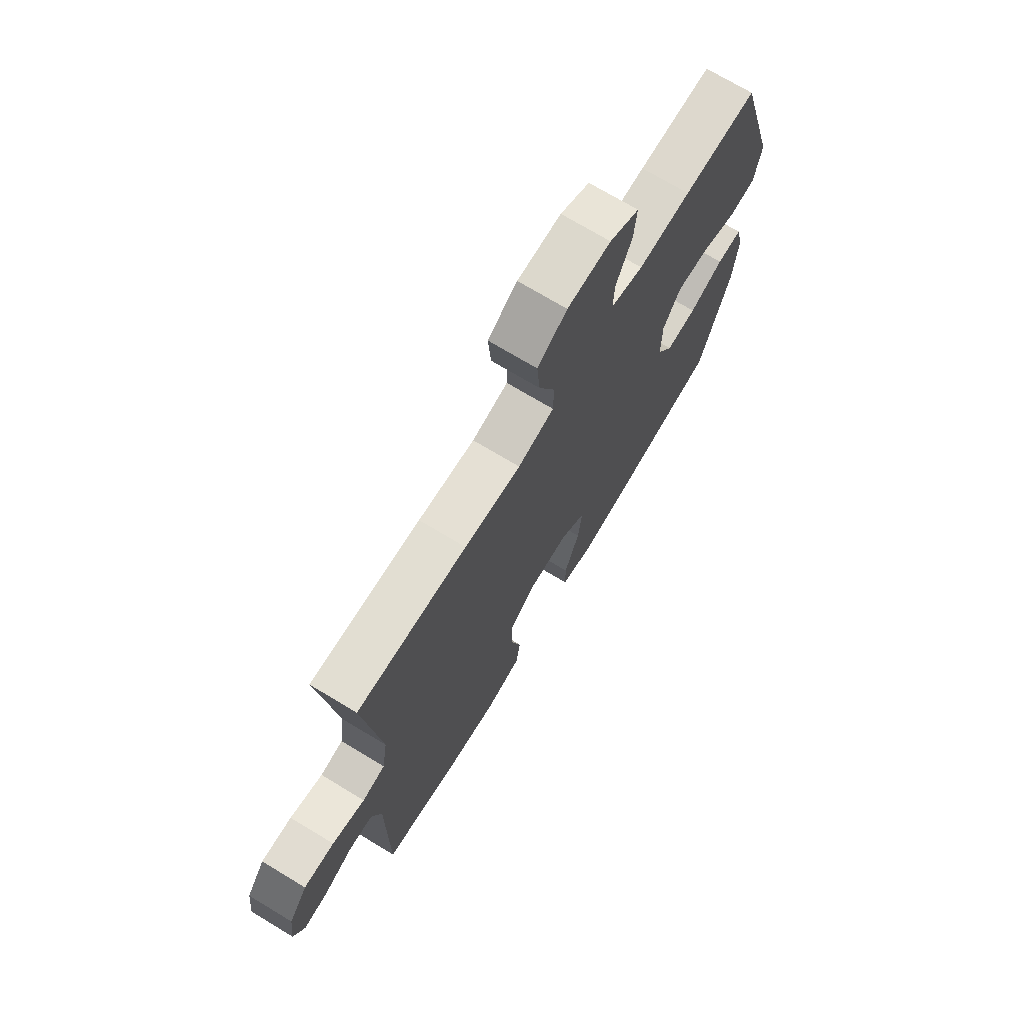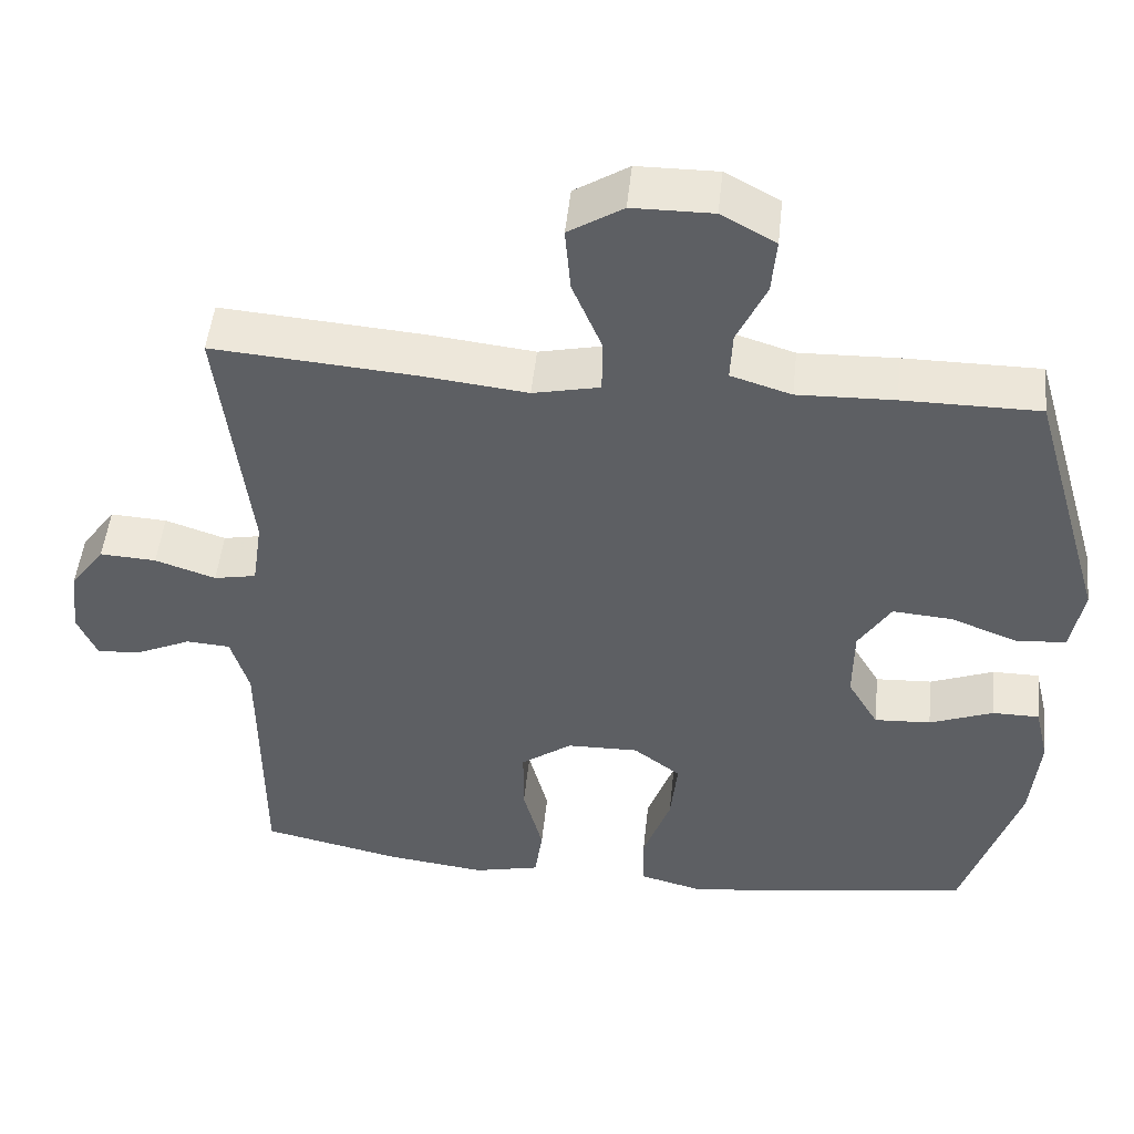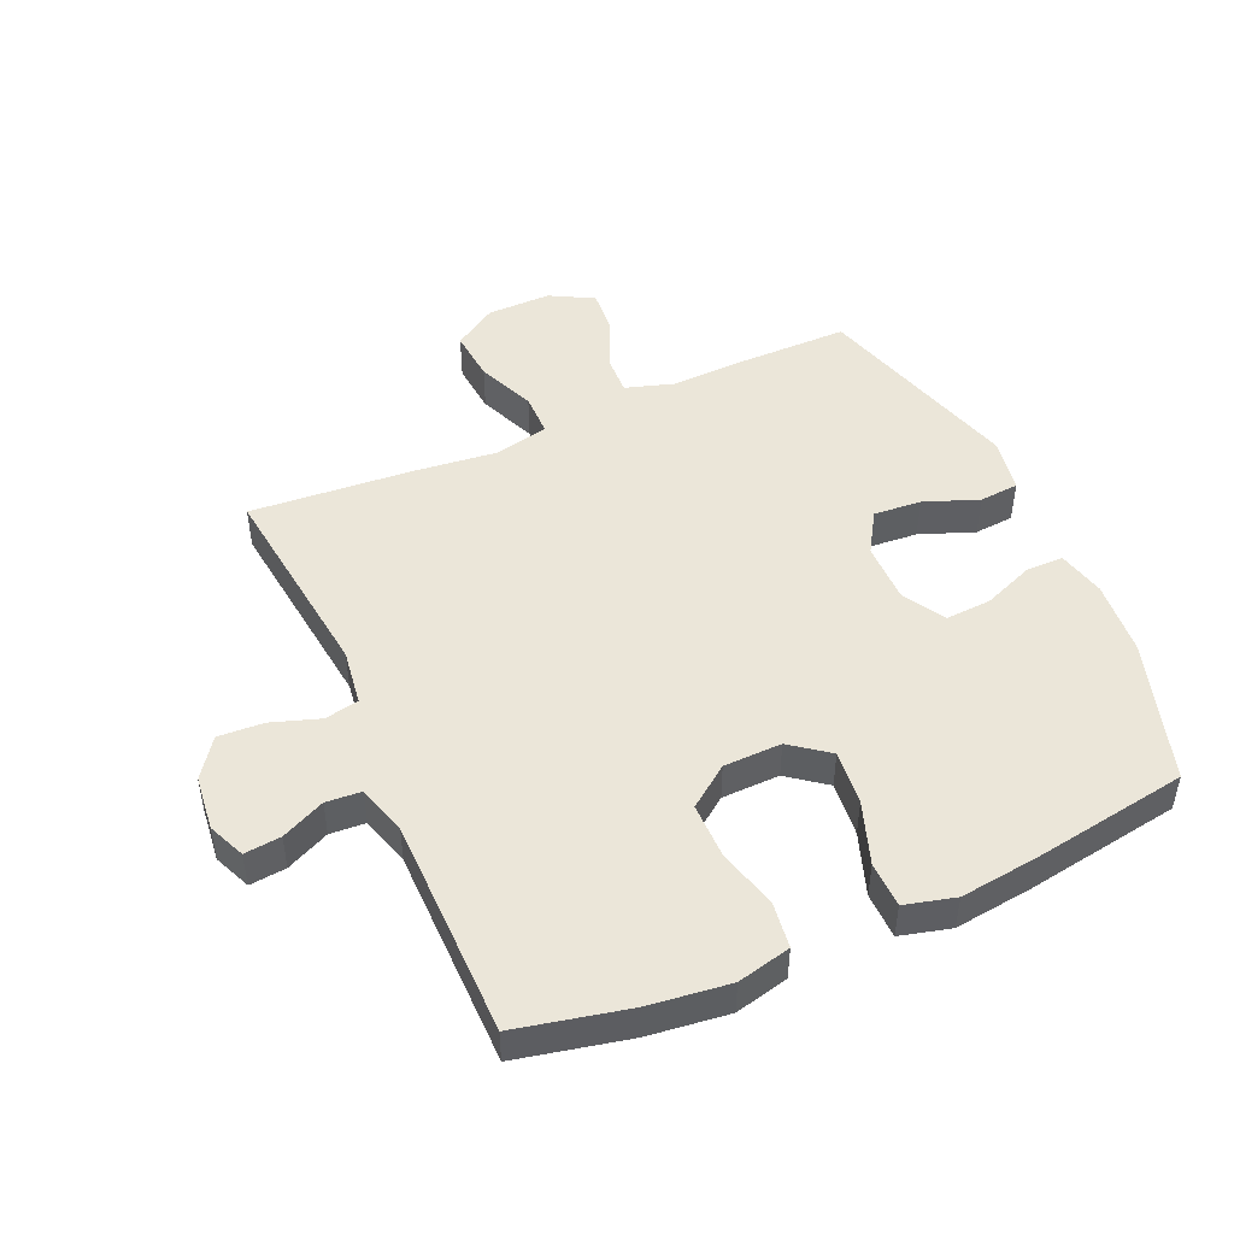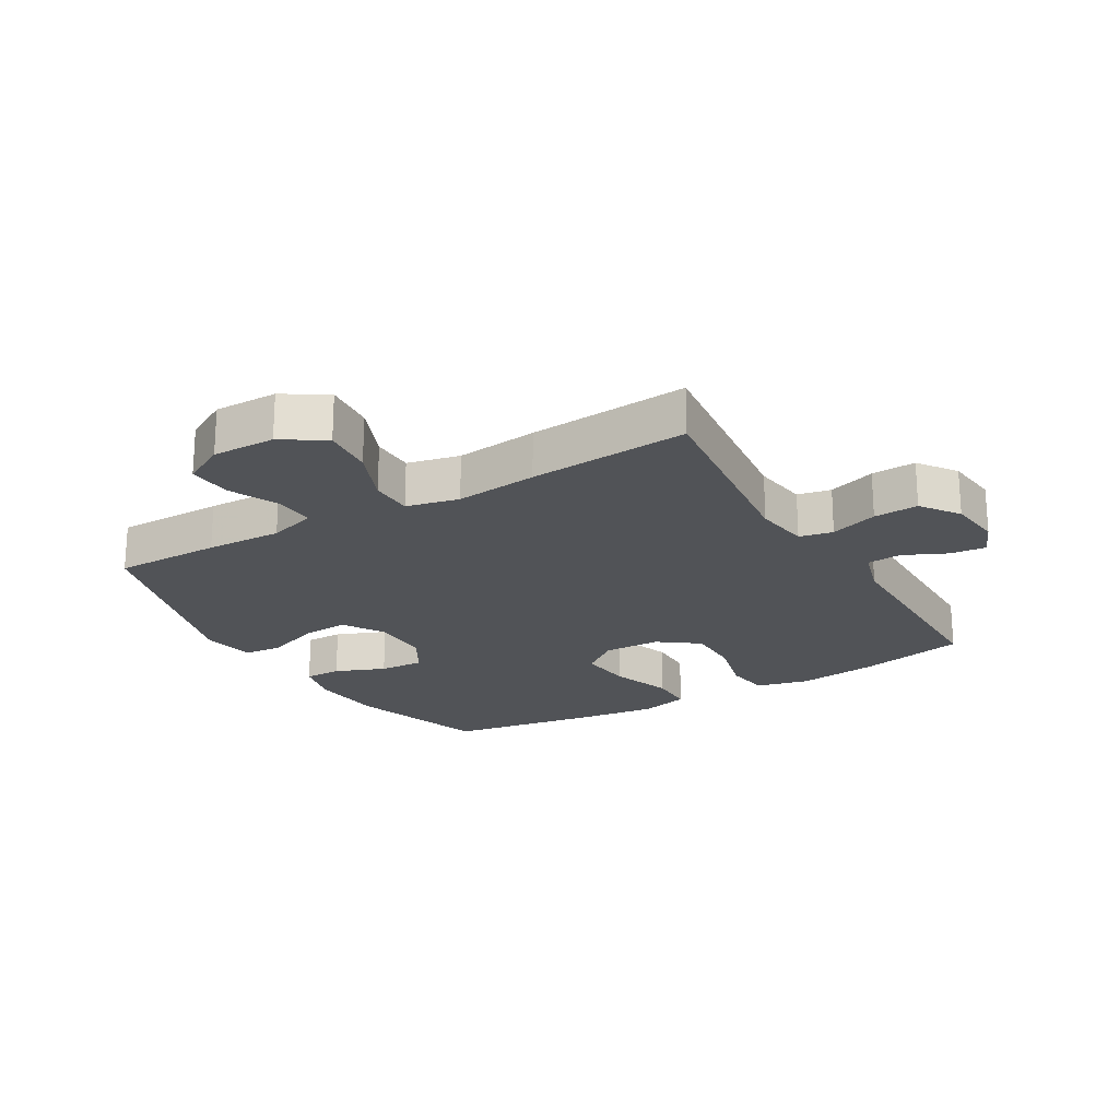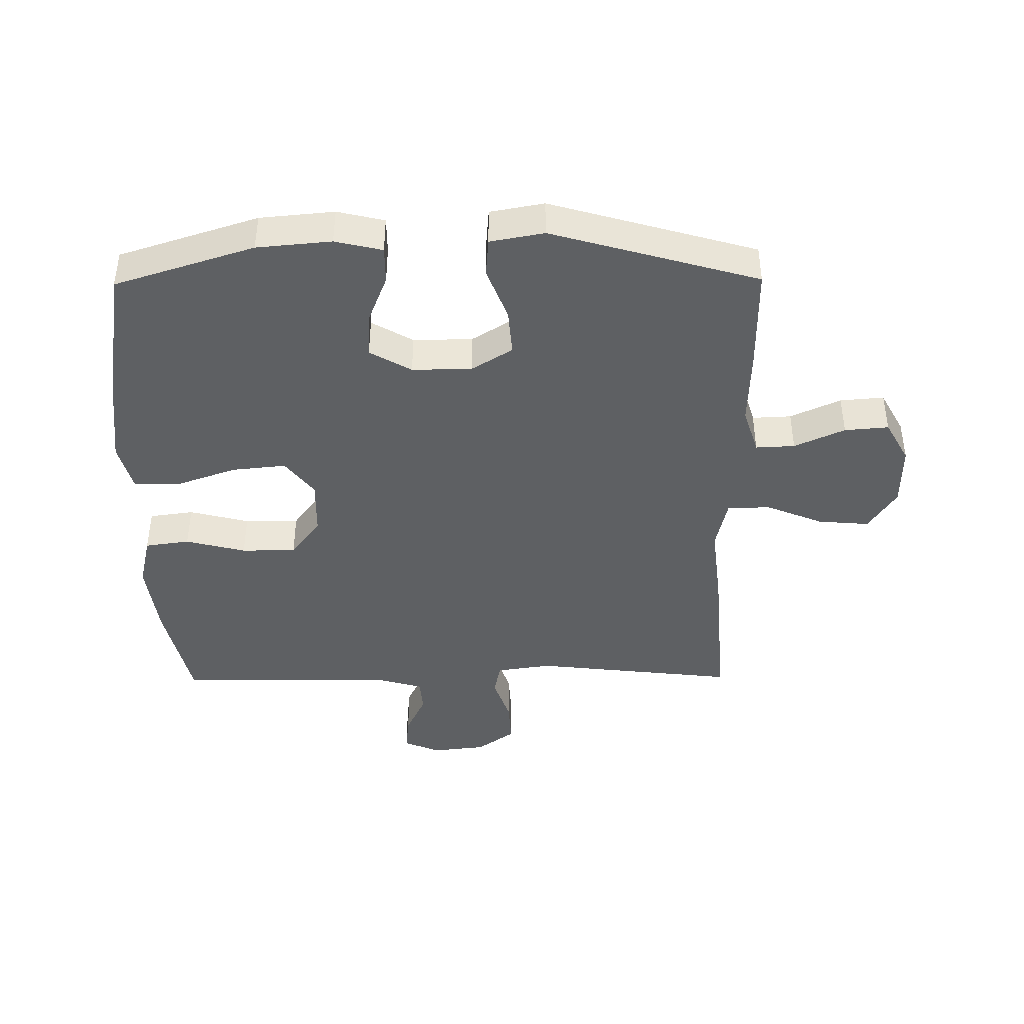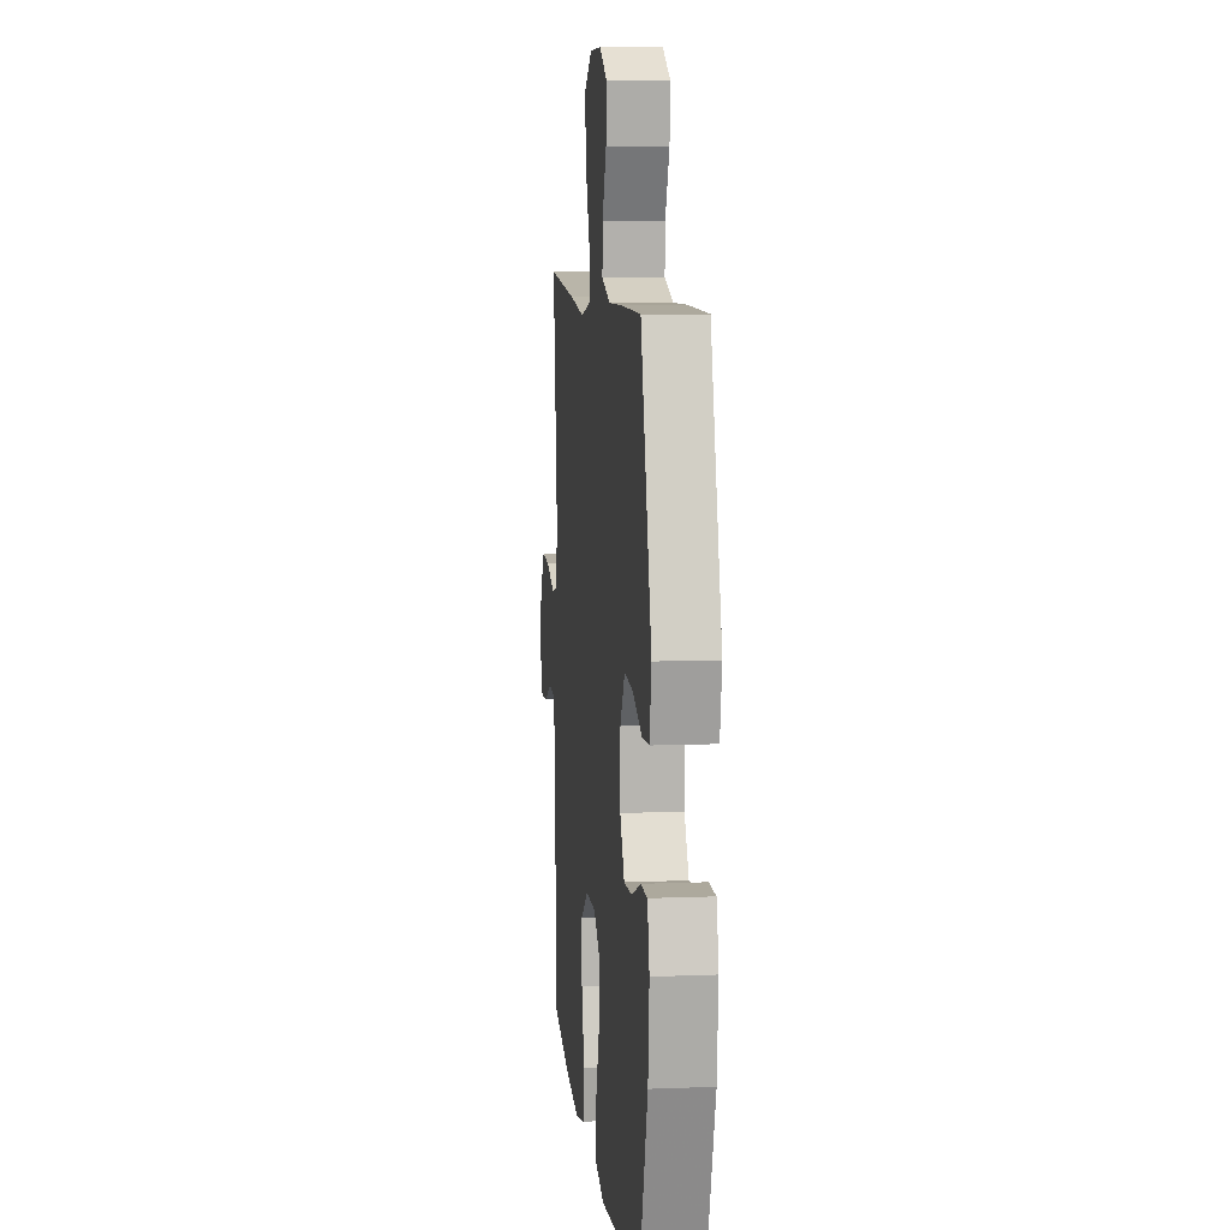
<metadata>
{"format":"obj","ext":"obj","renderer":"f3d","projection":"perspective","resolution":1024,"background":"white","views":[{"elev":72.2,"azim":121.1,"up":"+Z"},{"elev":49.5,"azim":-174.0,"up":"+Z"},{"elev":47.7,"azim":156.0,"up":"+Y"},{"elev":-21.7,"azim":30.4,"up":"+Y"},{"elev":-42.2,"azim":-89.4,"up":"+Y"},{"elev":8.9,"azim":-96.1,"up":"+Z"}]}
</metadata>
<code>
v -0.5 0.07 -0.5
v -0.572 0.07 -0.275
v -0.583 0.07 -0.155
v -0.565 0.07 -0.079
v -0.505 0.07 -0.079
v -0.424 0.07 -0.111
v -0.352 0.07 -0.115
v -0.313 0.07 -0.048
v -0.314 0.07 0.048
v -0.355 0.07 0.114
v -0.431 0.07 0.108
v -0.517 0.07 0.075
v -0.58 0.07 0.08
v -0.596 0.07 0.167
v -0.5 0.07 0.5
v -0.327 0.07 0.5
v -0.204 0.07 0.496
v -0.127 0.07 0.52
v -0.13 0.07 0.583
v -0.167 0.07 0.664
v -0.173 0.07 0.735
v -0.104 0.07 0.773
v -0.002 0.07 0.772
v 0.067 0.07 0.728
v 0.06 0.07 0.645
v 0.022 0.07 0.553
v 0.023 0.07 0.484
v 0.108 0.07 0.465
v 0.241 0.07 0.48
v 0.5 0.07 0.5
v 0.462 0.07 0.171
v 0.475 0.07 0.082
v 0.529 0.07 0.071
v 0.606 0.07 0.097
v 0.678 0.07 0.101
v 0.722 0.07 0.04
v 0.732 0.07 -0.047
v 0.707 0.07 -0.106
v 0.649 0.07 -0.1
v 0.58 0.07 -0.068
v 0.524 0.07 -0.072
v 0.501 0.07 -0.151
v 0.5 0.07 -0.5
v 0.324 0.07 -0.539
v 0.196 0.07 -0.555
v 0.111 0.07 -0.535
v 0.101 0.07 -0.463
v 0.126 0.07 -0.366
v 0.126 0.07 -0.278
v 0.061 0.07 -0.23
v -0.031 0.07 -0.228
v -0.091 0.07 -0.274
v -0.082 0.07 -0.361
v -0.047 0.07 -0.46
v -0.048 0.07 -0.533
v -0.128 0.07 -0.554
v -0.253 0.07 -0.539
v -0.5 0 -0.5
v -0.572 0 -0.275
v -0.583 0 -0.155
v -0.565 0 -0.079
v -0.505 0 -0.079
v -0.424 0 -0.111
v -0.352 0 -0.115
v -0.313 0 -0.048
v -0.314 0 0.048
v -0.355 0 0.114
v -0.431 0 0.108
v -0.517 0 0.075
v -0.58 0 0.08
v -0.596 0 0.167
v -0.5 0 0.5
v -0.327 0 0.5
v -0.204 0 0.496
v -0.127 0 0.52
v -0.13 0 0.583
v -0.167 0 0.664
v -0.173 0 0.735
v -0.104 0 0.773
v -0.002 0 0.772
v 0.067 0 0.728
v 0.06 0 0.645
v 0.022 0 0.553
v 0.023 0 0.484
v 0.108 0 0.465
v 0.241 0 0.48
v 0.5 0 0.5
v 0.462 0 0.171
v 0.475 0 0.082
v 0.529 0 0.071
v 0.606 0 0.097
v 0.678 0 0.101
v 0.722 0 0.04
v 0.732 0 -0.047
v 0.707 0 -0.106
v 0.649 0 -0.1
v 0.58 0 -0.068
v 0.524 0 -0.072
v 0.501 0 -0.151
v 0.5 0 -0.5
v 0.324 0 -0.539
v 0.196 0 -0.555
v 0.111 0 -0.535
v 0.101 0 -0.463
v 0.126 0 -0.366
v 0.126 0 -0.278
v 0.061 0 -0.23
v -0.031 0 -0.228
v -0.091 0 -0.274
v -0.082 0 -0.361
v -0.047 0 -0.46
v -0.048 0 -0.533
v -0.128 0 -0.554
v -0.253 0 -0.539
f 4 5 6
f 3 4 6
f 2 3 6
f 1 2 6
f 57 1 6
f 56 57 6
f 55 56 6
f 54 55 6
f 53 54 6
f 52 53 6 7
f 51 52 7 8
f 50 51 8 9
f 49 50 9 10
f 46 47 48
f 45 46 48
f 44 45 48
f 43 44 48
f 42 43 48
f 41 42 48 49
f 38 39 40
f 37 38 40
f 36 37 40
f 35 36 40
f 34 35 40
f 33 34 40
f 32 33 40 41
f 28 29 30 31
f 27 28 31 32
f 24 25 26
f 23 24 26
f 22 23 26
f 21 22 26
f 20 21 26
f 19 20 26
f 18 19 26 27
f 41 49 10
f 32 41 10
f 27 32 10
f 18 27 10
f 17 18 10
f 15 16 17
f 14 15 17
f 13 14 17
f 12 13 17
f 11 12 17
f 10 11 17
f 63 62 61
f 63 61 60
f 63 60 59
f 63 59 58
f 63 58 114
f 63 114 113
f 63 113 112
f 63 112 111
f 63 111 110
f 64 63 110 109
f 65 64 109 108
f 66 65 108 107
f 67 66 107 106
f 105 104 103
f 105 103 102
f 105 102 101
f 105 101 100
f 105 100 99
f 106 105 99 98
f 97 96 95
f 97 95 94
f 97 94 93
f 97 93 92
f 97 92 91
f 97 91 90
f 98 97 90 89
f 88 87 86 85
f 89 88 85 84
f 83 82 81
f 83 81 80
f 83 80 79
f 83 79 78
f 83 78 77
f 83 77 76
f 84 83 76 75
f 67 106 98
f 67 98 89
f 67 89 84
f 67 84 75
f 67 75 74
f 74 73 72
f 74 72 71
f 74 71 70
f 74 70 69
f 74 69 68
f 74 68 67
f 1 58 59 2
f 2 59 60 3
f 3 60 61 4
f 4 61 62 5
f 5 62 63 6
f 6 63 64 7
f 7 64 65 8
f 8 65 66 9
f 9 66 67 10
f 10 67 68 11
f 11 68 69 12
f 12 69 70 13
f 13 70 71 14
f 14 71 72 15
f 15 72 73 16
f 16 73 74 17
f 17 74 75 18
f 18 75 76 19
f 19 76 77 20
f 20 77 78 21
f 21 78 79 22
f 22 79 80 23
f 23 80 81 24
f 24 81 82 25
f 25 82 83 26
f 26 83 84 27
f 27 84 85 28
f 28 85 86 29
f 29 86 87 30
f 30 87 88 31
f 31 88 89 32
f 32 89 90 33
f 33 90 91 34
f 34 91 92 35
f 35 92 93 36
f 36 93 94 37
f 37 94 95 38
f 38 95 96 39
f 39 96 97 40
f 40 97 98 41
f 41 98 99 42
f 42 99 100 43
f 43 100 101 44
f 44 101 102 45
f 45 102 103 46
f 46 103 104 47
f 47 104 105 48
f 48 105 106 49
f 49 106 107 50
f 50 107 108 51
f 51 108 109 52
f 52 109 110 53
f 53 110 111 54
f 54 111 112 55
f 55 112 113 56
f 56 113 114 57
f 57 114 58 1

</code>
